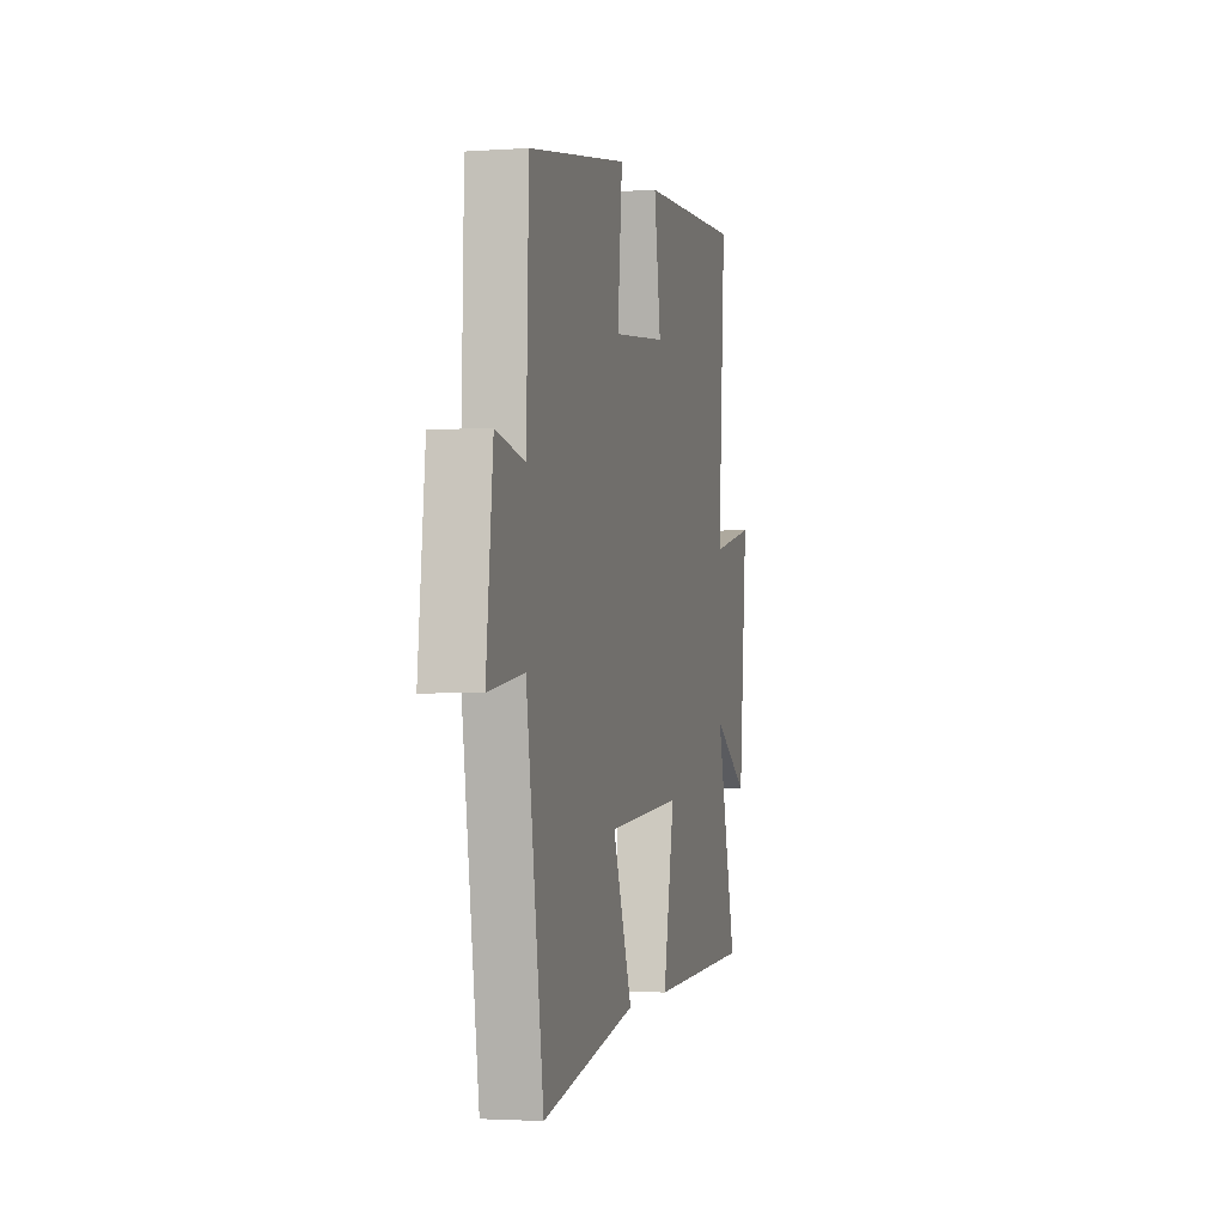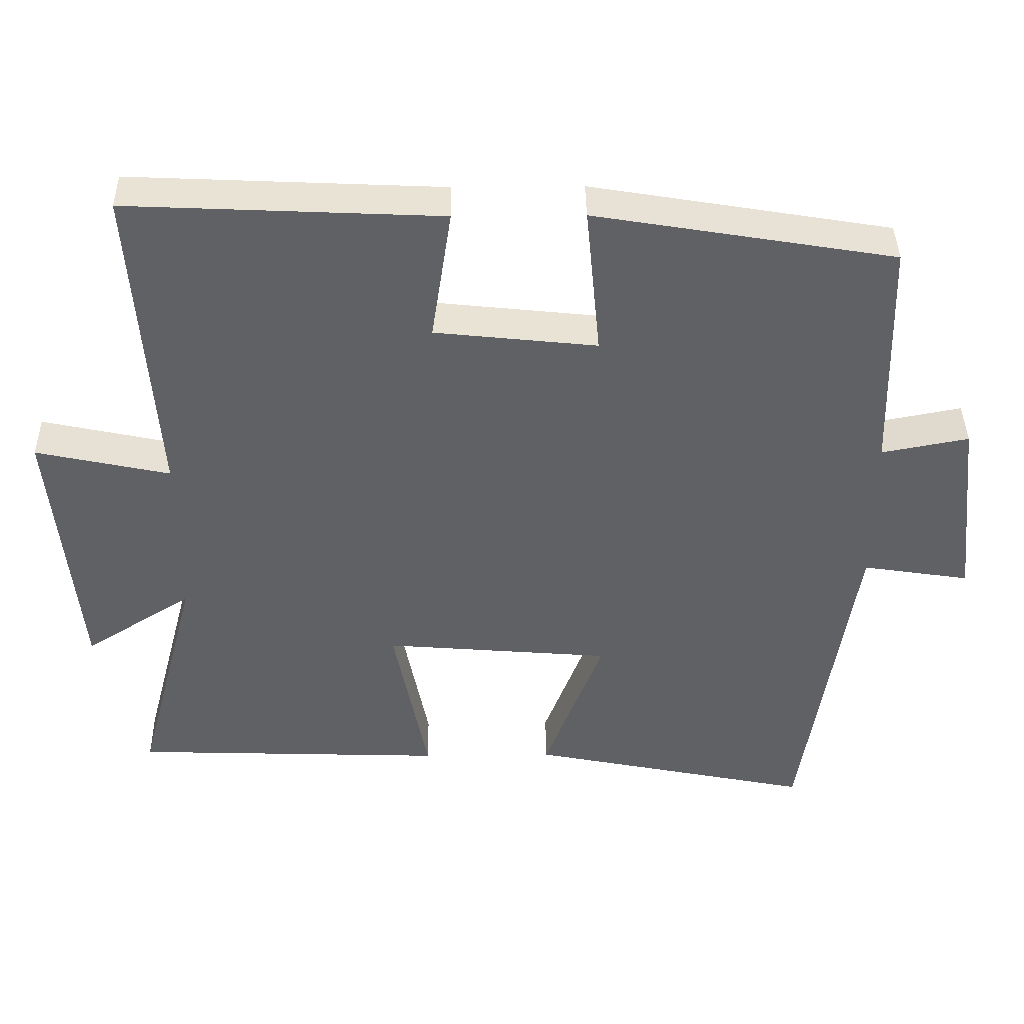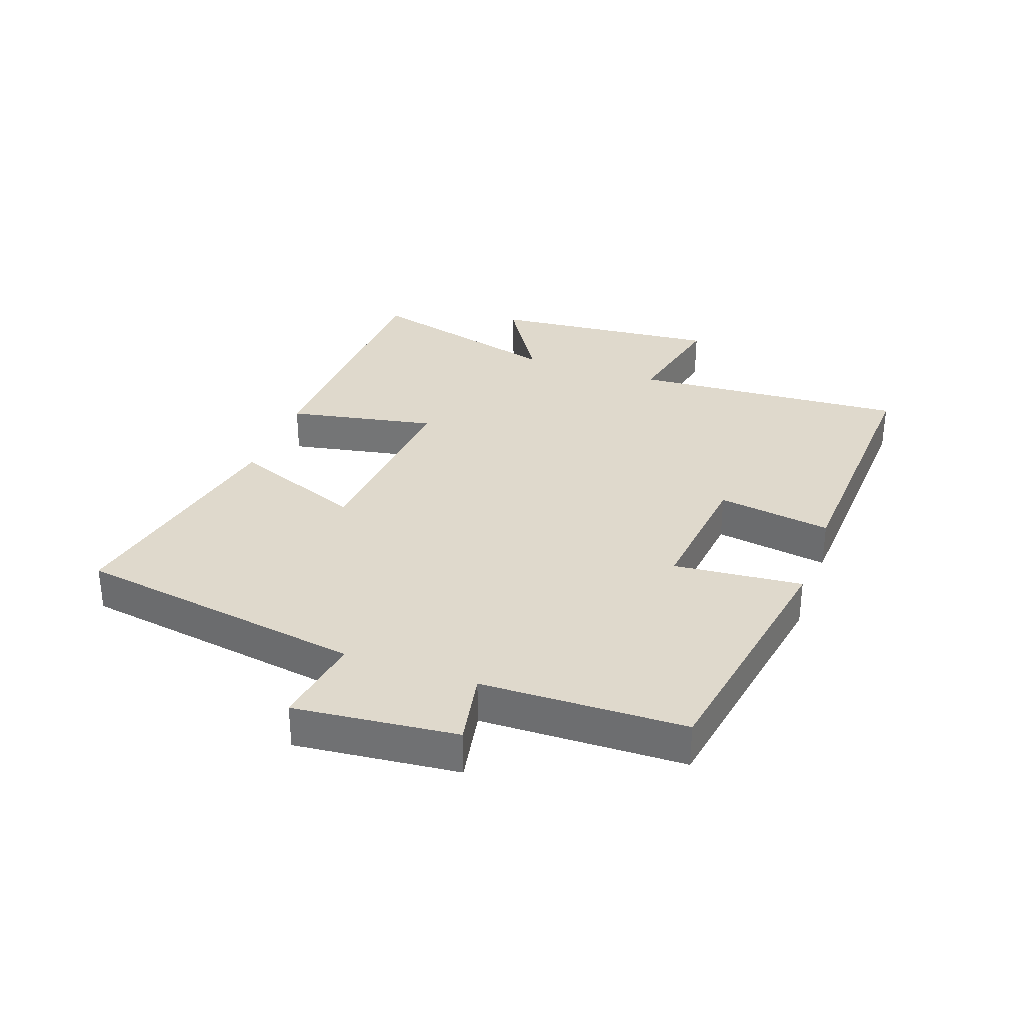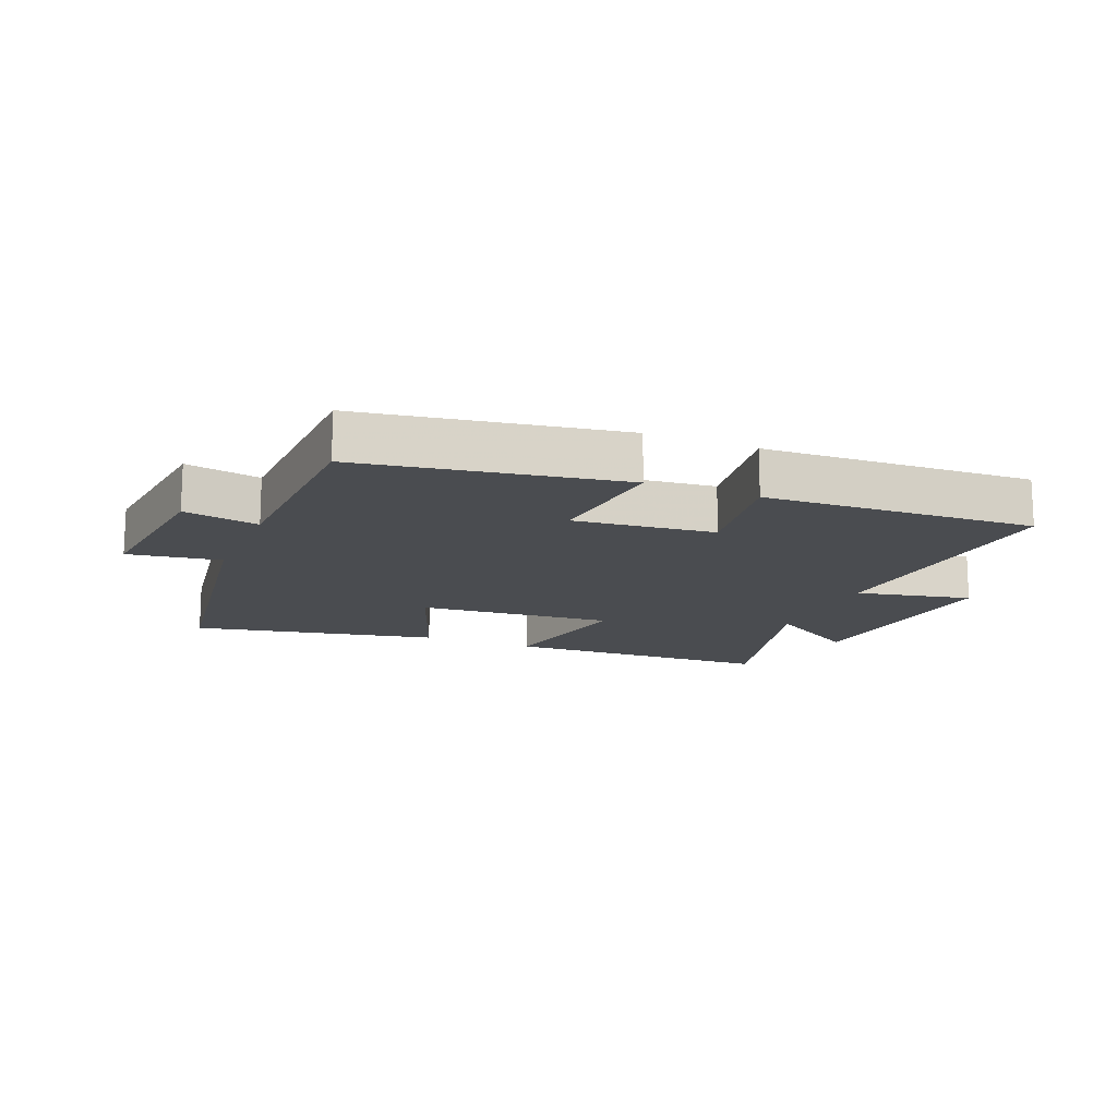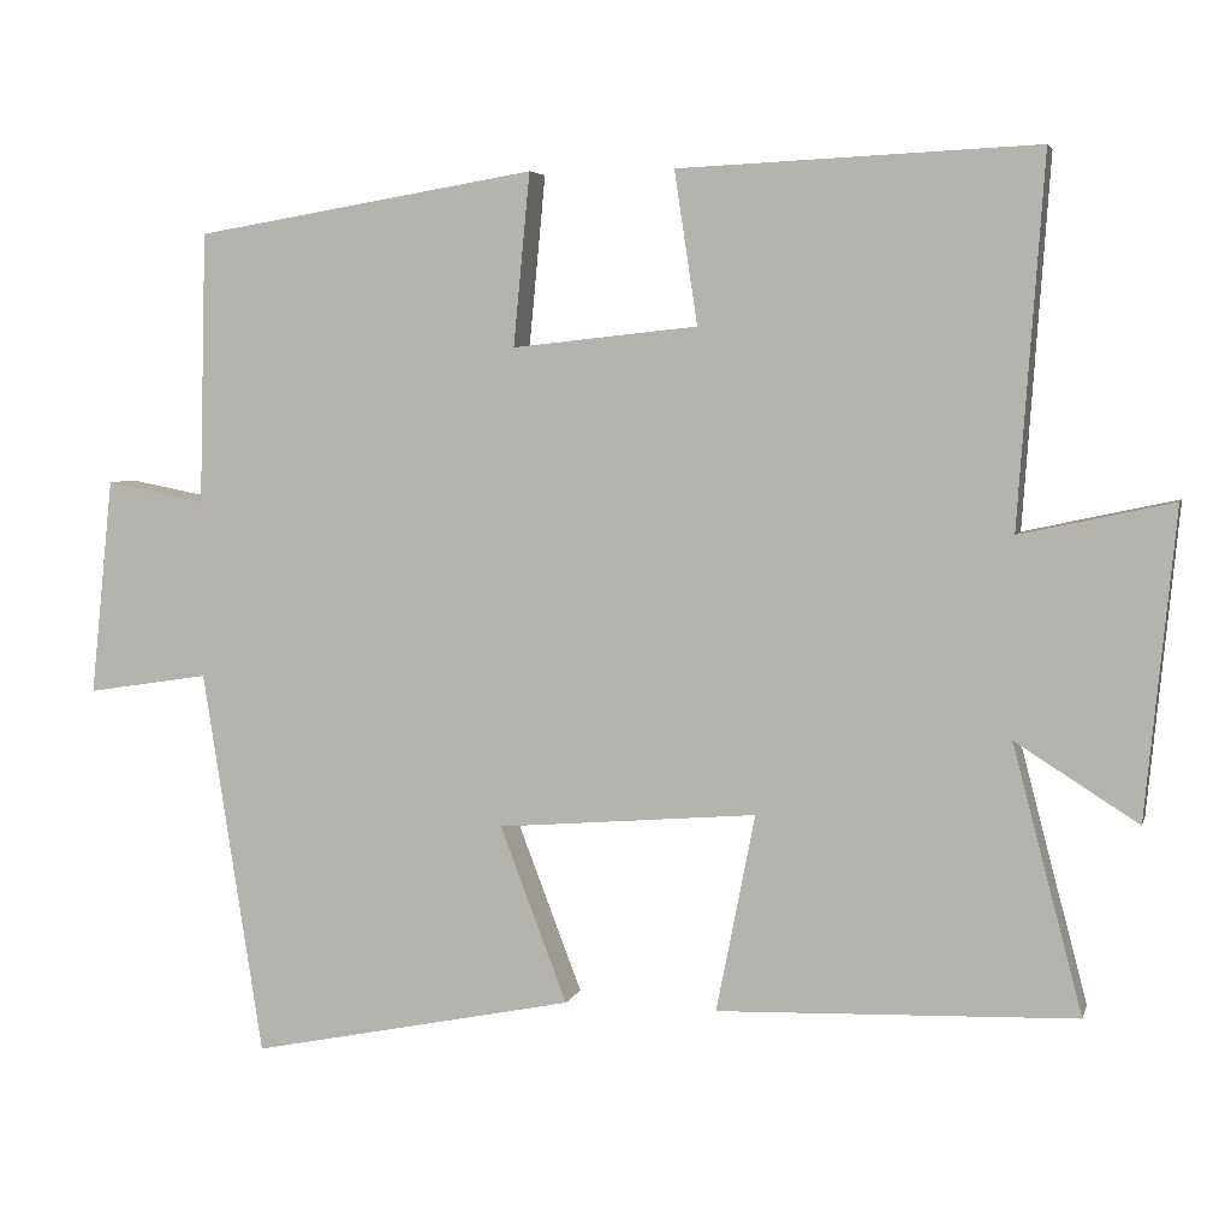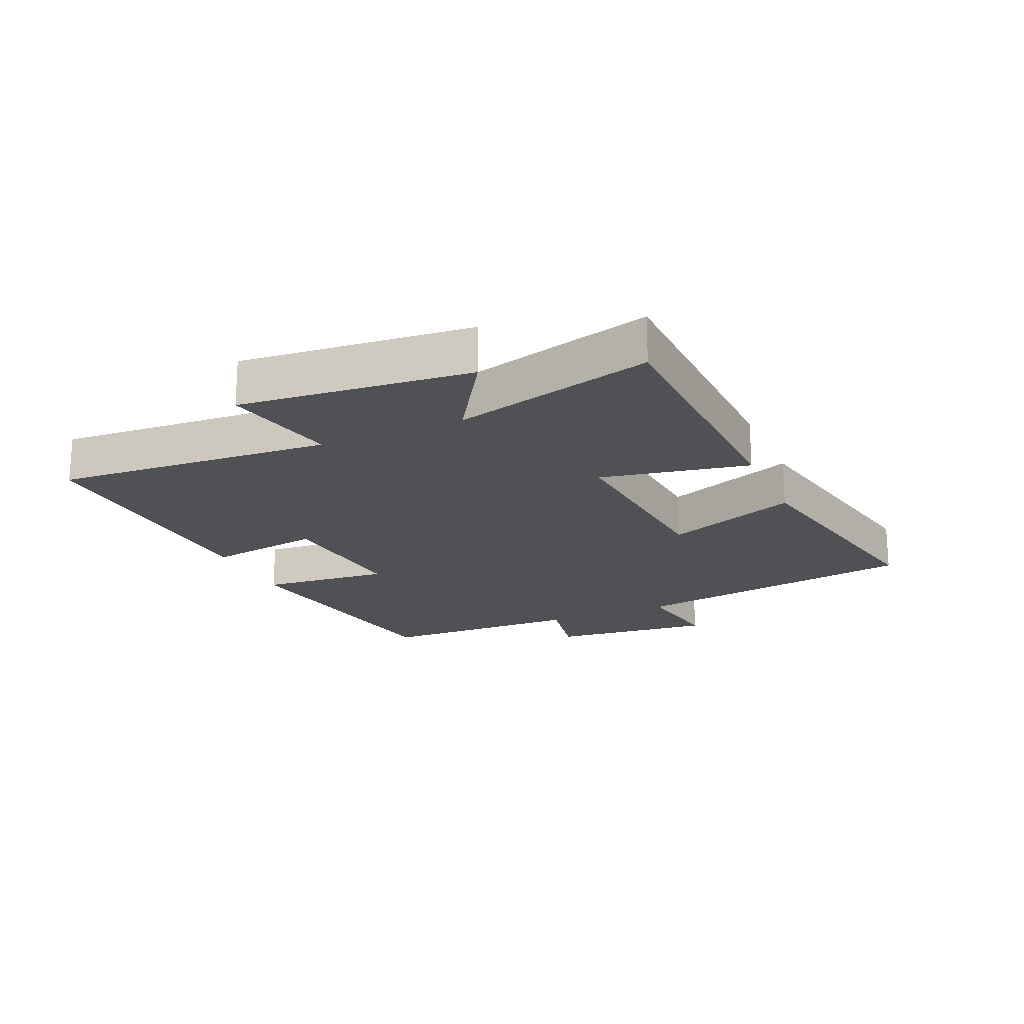
<metadata>
{"format":"obj","ext":"obj","renderer":"f3d","projection":"perspective","resolution":1024,"background":"white","views":[{"elev":-2.4,"azim":-76.3,"up":"+Z"},{"elev":40.2,"azim":179.2,"up":"+Z"},{"elev":32.3,"azim":-70.1,"up":"+Y"},{"elev":-14.9,"azim":-22.5,"up":"+Y"},{"elev":5.0,"azim":13.8,"up":"+Z"},{"elev":-20.0,"azim":113.8,"up":"+Y"}]}
</metadata>
<code>
v -0.491 0.07 0.431
v -0.078 0.07 0.5
v -0.098 0.07 0.292
v 0.126 0.07 0.316
v 0.098 0.07 0.5
v 0.531 0.07 0.52
v 0.5 0.07 0.076
v 0.685 0.07 0.116
v 0.649 0.07 -0.256
v 0.5 0.07 -0.162
v 0.585 0.07 -0.485
v 0.151 0.07 -0.5
v 0.198 0.07 -0.261
v -0.116 0.07 -0.287
v -0.035 0.07 -0.5
v -0.428 0.07 -0.58
v -0.5 0.07 -0.113
v -0.648 0.07 -0.136
v -0.62 0.07 0.126
v -0.5 0.07 0.103
v -0.491 0 0.431
v -0.078 0 0.5
v -0.098 0 0.292
v 0.126 0 0.316
v 0.098 0 0.5
v 0.531 0 0.52
v 0.5 0 0.076
v 0.685 0 0.116
v 0.649 0 -0.256
v 0.5 0 -0.162
v 0.585 0 -0.485
v 0.151 0 -0.5
v 0.198 0 -0.261
v -0.116 0 -0.287
v -0.035 0 -0.5
v -0.428 0 -0.58
v -0.5 0 -0.113
v -0.648 0 -0.136
v -0.62 0 0.126
v -0.5 0 0.103
f 17 18 19 20
f 17 20 1
f 16 17 1
f 15 16 1
f 14 15 1
f 13 14 1
f 10 11 12 13
f 10 13 1
f 7 8 9 10
f 7 10 1
f 4 5 6 7
f 3 4 7
f 3 7 1
f 1 2 3
f 40 39 38 37
f 21 40 37
f 21 37 36
f 21 36 35
f 21 35 34
f 21 34 33
f 33 32 31 30
f 21 33 30
f 30 29 28 27
f 21 30 27
f 27 26 25 24
f 27 24 23
f 21 27 23
f 23 22 21
f 1 21 22 2
f 2 22 23 3
f 3 23 24 4
f 4 24 25 5
f 5 25 26 6
f 6 26 27 7
f 7 27 28 8
f 8 28 29 9
f 9 29 30 10
f 10 30 31 11
f 11 31 32 12
f 12 32 33 13
f 13 33 34 14
f 14 34 35 15
f 15 35 36 16
f 16 36 37 17
f 17 37 38 18
f 18 38 39 19
f 19 39 40 20
f 20 40 21 1

</code>
